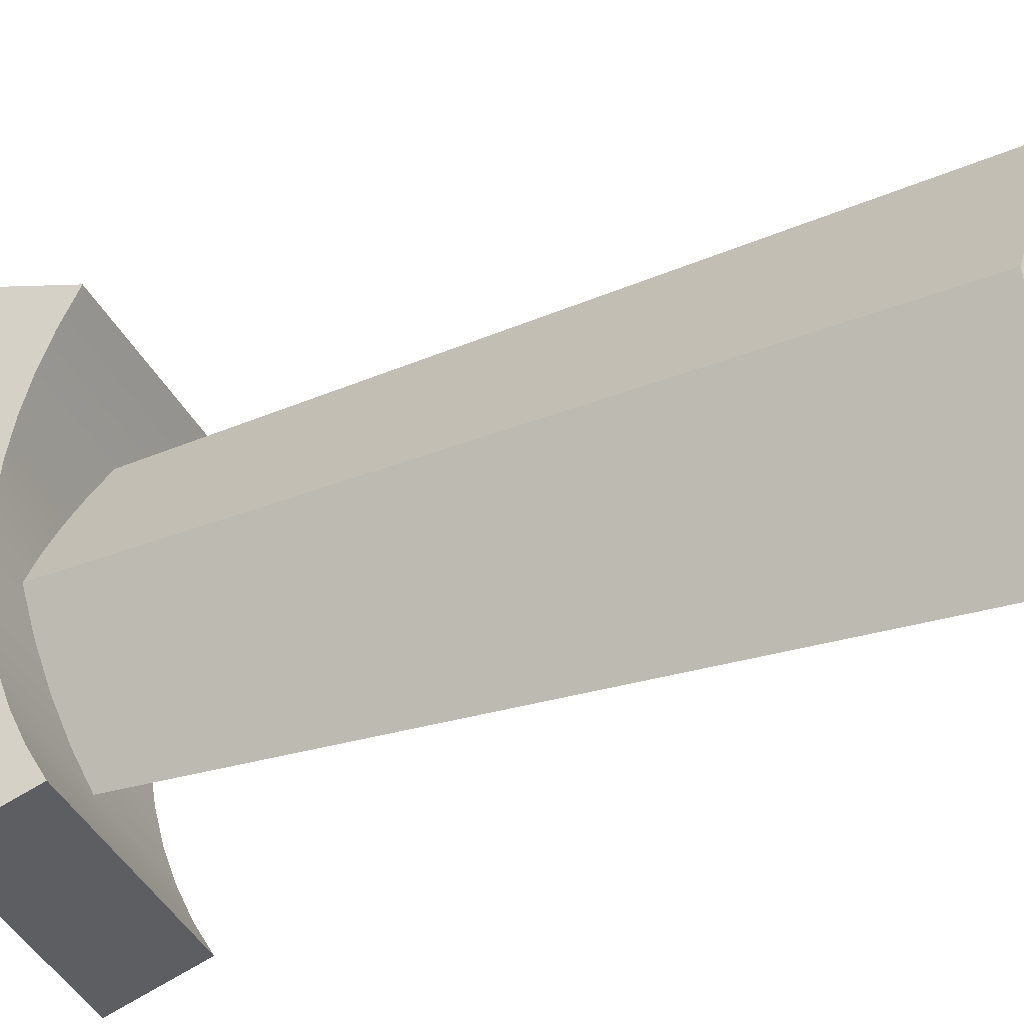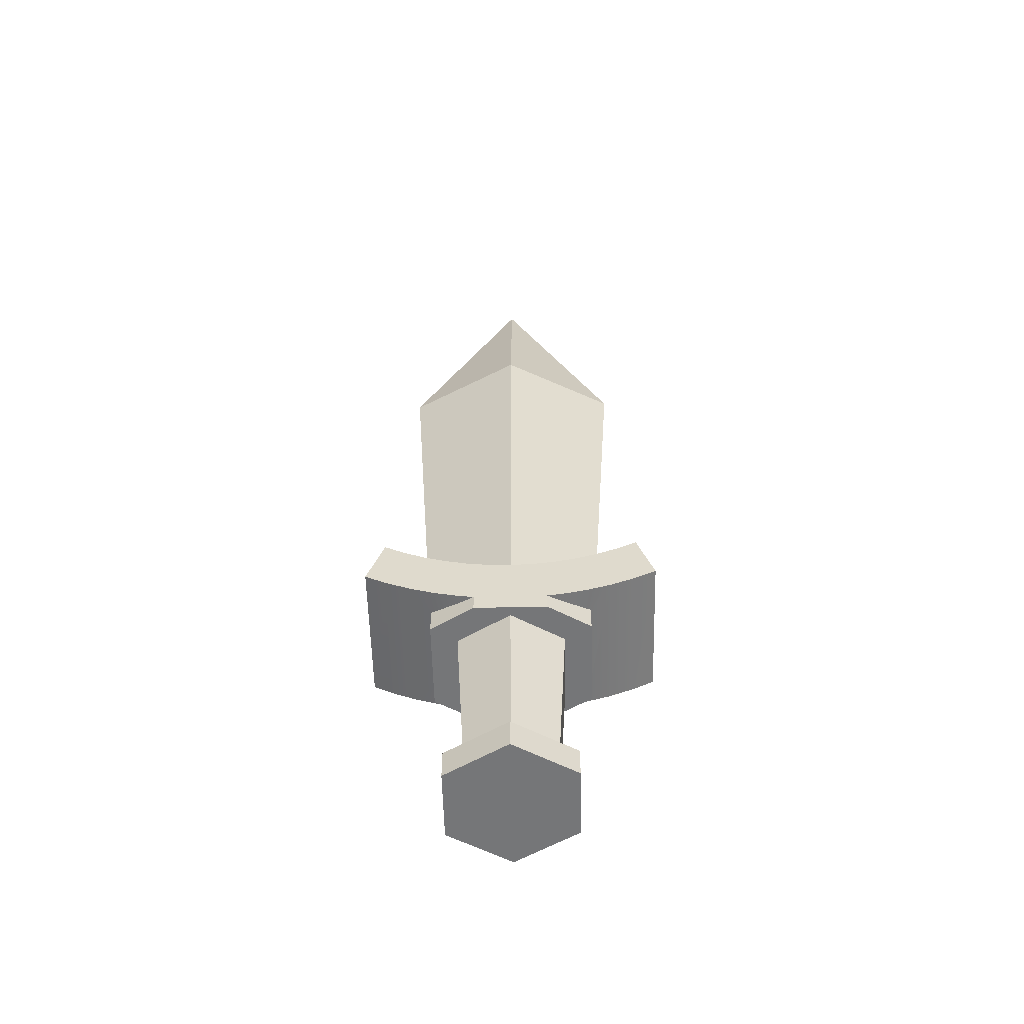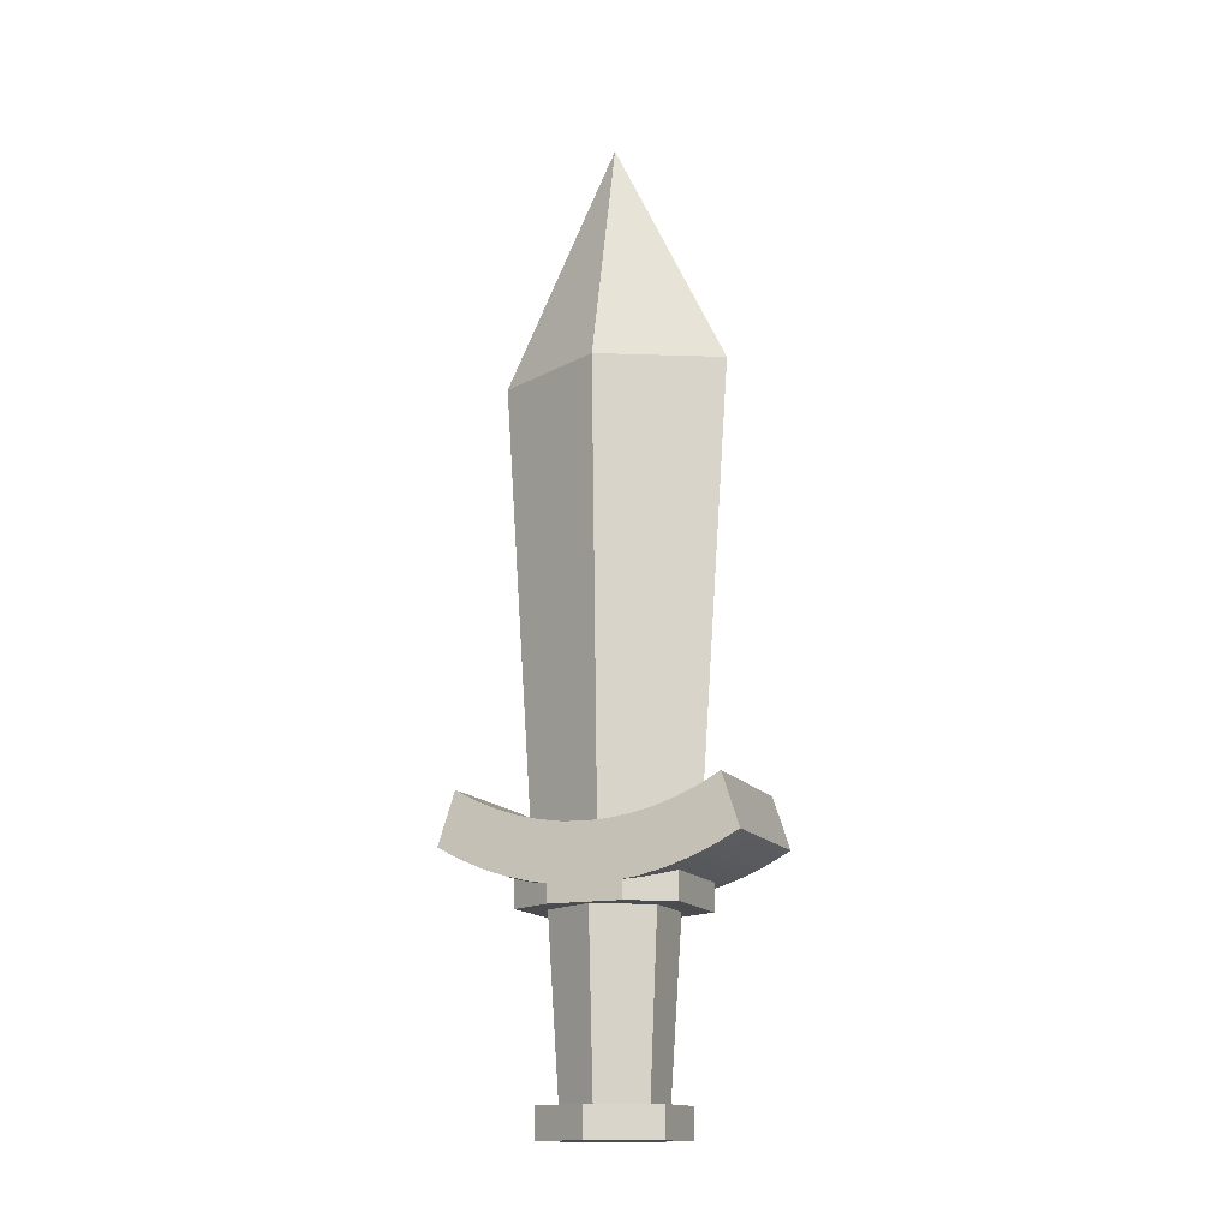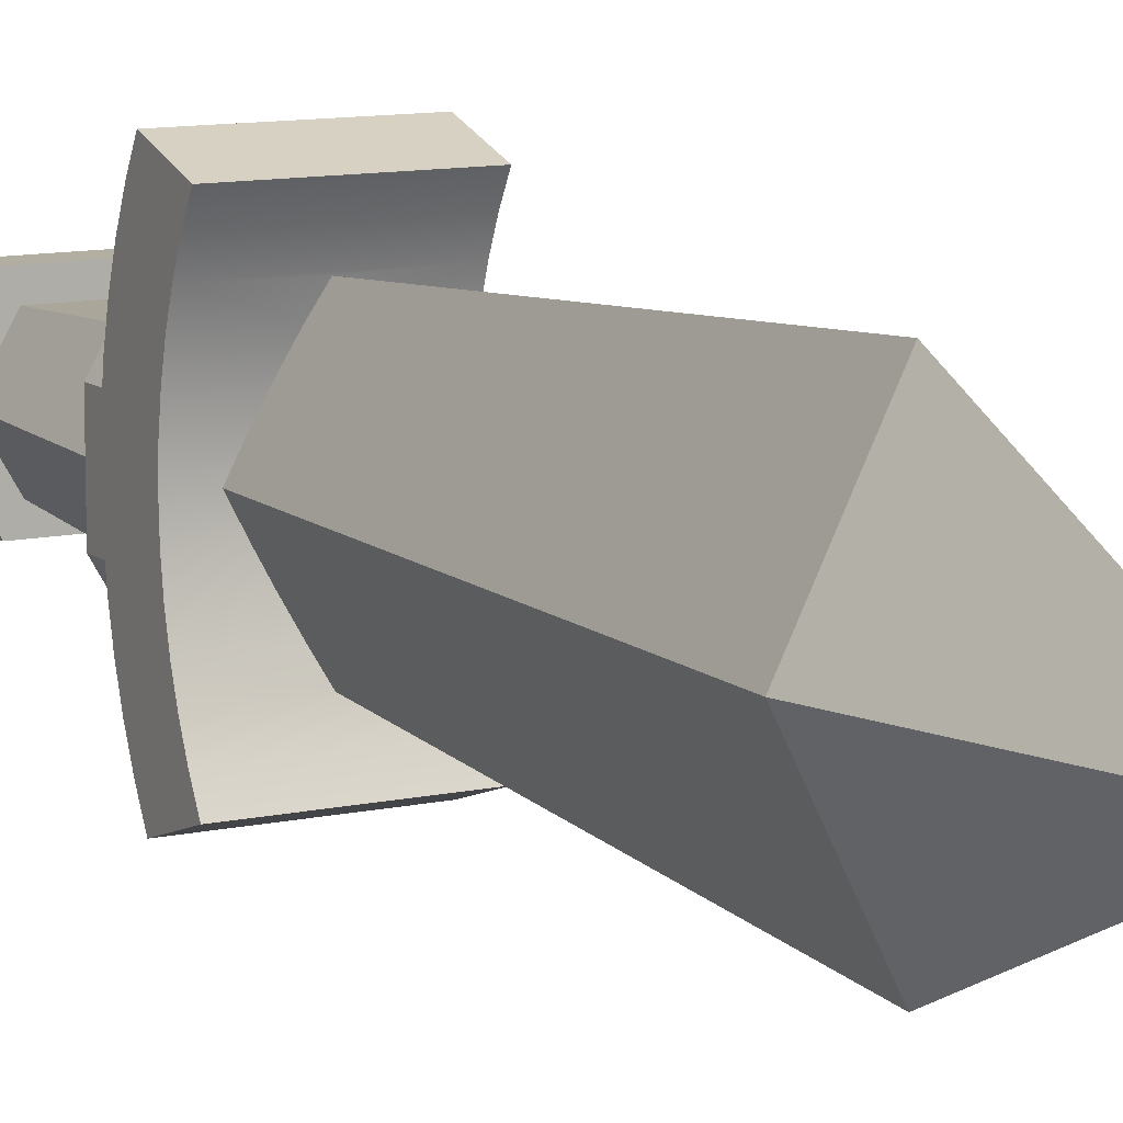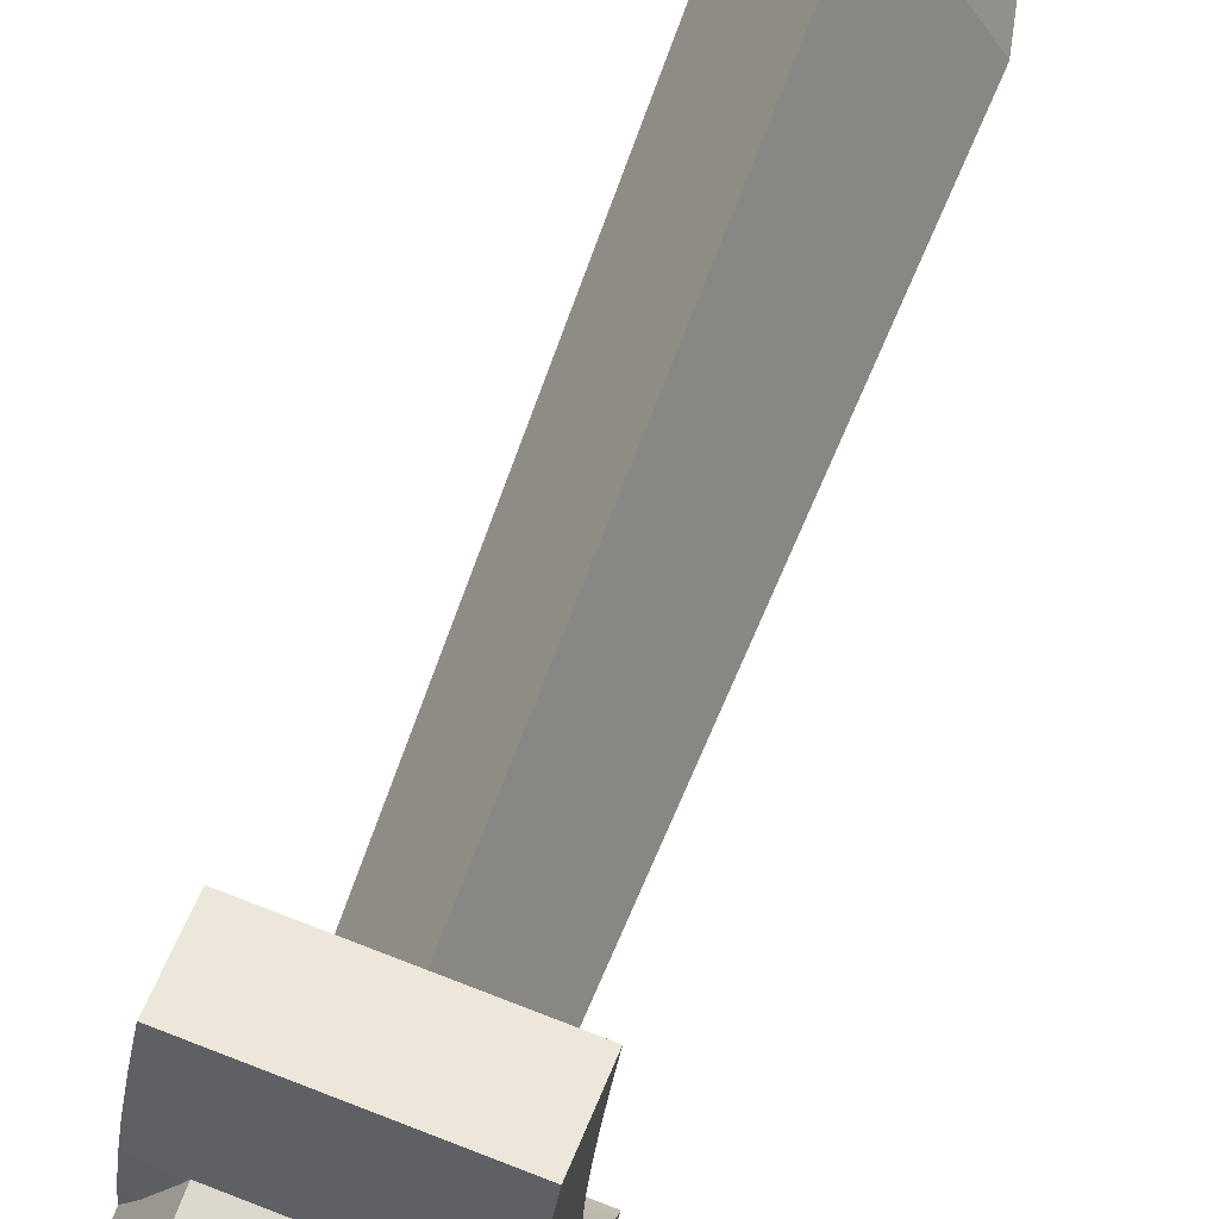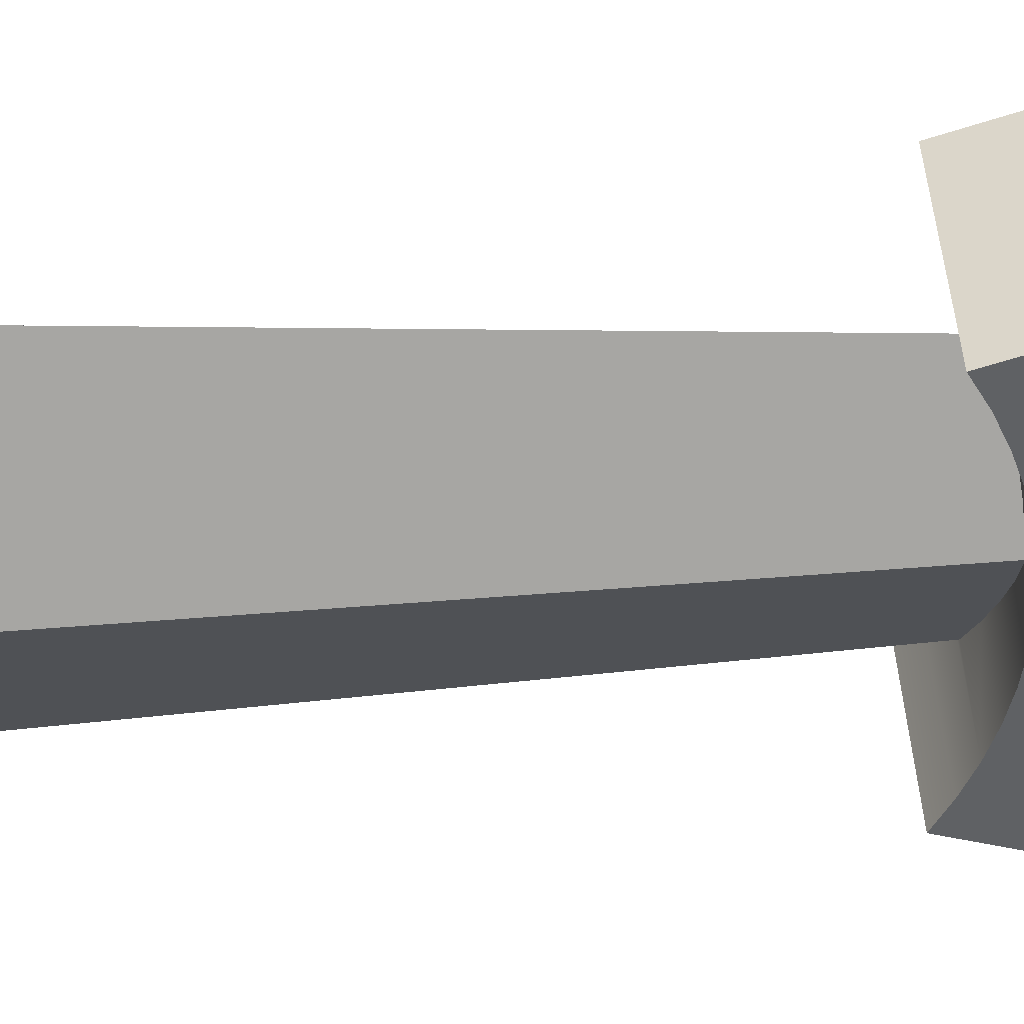
<metadata>
{"format":"obj","ext":"obj","renderer":"f3d","projection":"perspective","resolution":1024,"background":"white","views":[{"elev":-37.7,"azim":114.9,"up":"+Z"},{"elev":-56.8,"azim":-88.6,"up":"+Y"},{"elev":-14.9,"azim":112.4,"up":"+Y"},{"elev":10.7,"azim":151.0,"up":"+Z"},{"elev":72.4,"azim":21.4,"up":"+Z"},{"elev":42.9,"azim":-93.8,"up":"+Z"}]}
</metadata>
<code>
o sword
v 0.3946 0.5641 -0.2802
v 0.3946 0.5529 -0.1998
v 0.3481 0.5641 -0.2802
v 0.3946 0.8733 -0.2452
v 0.3946 0.9017 -0.3662
v 0.05378 0.9017 -0.3662
v 0.1134 0.8733 -0.2452
v 0.3946 0.6417 -0.5547
v 0.3946 0.5966 -0.4185
v 0.2683 0.5966 -0.4185
v 0.255 0.6042 -0.4416
v -0.3946 0.6417 -0.5547
v -0.255 0.6042 -0.4416
v -0.2683 0.5966 -0.4185
v -0.3946 0.5966 -0.4185
v 0.3946 0.8505 -0
v 0.3946 0.8562 -0.1229
v 0.1741 0.8562 -0.1229
v 0.2355 0.8505 -0
v -0.2355 0.8505 0
v -0.1741 0.8562 -0.1229
v -0.3946 0.8562 -0.1229
v -0.3946 0.8505 0
v -0.3946 0.8562 0.1229
v -0.1741 0.8562 0.1229
v -0.3946 0.8733 0.2452
v -0.1134 0.8733 0.2452
v -0.1134 0.8733 -0.2452
v -0.05378 0.9017 -0.3662
v -0.3946 0.9017 -0.3662
v -0.3946 0.8733 -0.2452
v -0.3481 0.5641 -0.2802
v -0.3946 0.5641 -0.2802
v -0.3946 0.5529 -0.1998
v -0 0.9382 -0.4761
v 0.3946 0.9412 -0.4853
v -0.3946 0.9412 -0.4853
v 0.3946 0.5641 0.2802
v 0.3946 0.5966 0.4185
v 0.2683 0.5966 0.4185
v 0.3481 0.5641 0.2802
v 0.3946 0.6417 0.5547
v -0.3946 0.6417 0.5547
v 0.255 0.6042 0.4416
v -0.255 0.6042 0.4416
v -0.2683 0.5966 0.4185
v -0.3946 0.5966 0.4185
v 0.3946 0.8733 0.2452
v 0.3946 0.8562 0.1229
v 0.1741 0.8562 0.1229
v 0.1134 0.8733 0.2452
v -0.1988 -0.676 0.3443
v 0.1988 -0.676 0.3443
v 0.1988 -0.5074 0.3443
v -0.1988 -0.5074 0.3443
v 0.3946 1.053 -0.7153
v 0.3946 0.7649 -0.8094
v -0.3946 0.7649 -0.8094
v -0.3946 1.053 -0.7153
v 0.3946 0.6994 -0.6879
v -0.3946 0.6994 -0.6879
v -0.255 0.4511 0.4416
v 0.255 0.4511 0.4416
v 0.3976 -0.676 -0
v 0.3976 -0.5074 -0
v 0.3946 0.4511 -0.1998
v 0.3946 0.4511 0.1998
v 0.341 0.4511 -0
v 0.1705 0.4511 0.2953
v -0.1705 0.4511 0.2953
v -0.341 0.4511 0
v -0.3946 0.4511 0.1998
v 0.255 0.4511 -0.4416
v 0.1705 0.4511 -0.2953
v -0.255 0.4511 -0.4416
v -0.1705 0.4511 -0.2953
v -0.3946 0.4511 -0.1998
v 0.3946 0.5529 0.1998
v 0.3946 1.053 0.7153
v 0.3946 0.9917 0.6019
v -0.3946 0.9917 0.6019
v -0.3946 1.053 0.7153
v 0.3946 0.9917 -0.6019
v -0.3946 0.9917 -0.6019
v 0.3946 0.7142 0.7153
v 0.3946 0.7649 0.8094
v -0.3946 0.7649 0.8094
v 0.3946 0.6994 0.6879
v -0.3946 0.6994 0.6879
v -0.3946 0.7142 0.7153
v 0.3946 0.9412 0.4853
v -0.3946 0.9412 0.4853
v 0.3946 0.7142 -0.7153
v -0.3946 0.7142 -0.7153
v -0.3481 0.5641 0.2802
v -0.3946 0.5641 0.2802
v -0.3946 0.5529 0.1998
v 0.3946 0.9017 0.3662
v -0.3946 0.9017 0.3662
v -0.05378 0.9017 0.3662
v 0.05378 0.9017 0.3662
v -0.1988 -0.5074 -0.3443
v -0.1988 -0.676 -0.3443
v -0.3976 -0.676 0
v -0.3976 -0.5074 0
v 0 0.9382 0.4761
v 0.2801 -0.5074 -0
v 0.1988 -0.5074 -0.3443
v 0.1401 -0.5074 -0.2426
v -0.1401 -0.5074 -0.2426
v -0.2801 -0.5074 0
v 0.1401 -0.5074 0.2426
v -0.1401 -0.5074 0.2426
v 0.1988 -0.676 -0.3443
v -0 3.346 -0.6408
v 0 4.67 0
v 0.3211 3.346 0
v 0 3.346 0.6408
v -0.3211 3.346 0
f 1 2 3
f 4 5 6
f 6 7 4
f 8 9 10
f 10 11 8
f 11 12 8
f 11 13 12
f 13 14 12
f 14 15 12
f 16 17 18
f 18 19 16
f 20 21 22
f 22 23 20
f 24 25 20
f 20 23 24
f 26 27 25
f 25 24 26
f 17 4 7
f 7 18 17
f 28 29 30
f 30 31 28
f 15 14 32
f 32 33 15
f 32 34 33
f 35 5 36
f 36 37 35
f 35 6 5
f 37 29 35
f 37 30 29
f 9 1 3
f 3 10 9
f 38 39 40
f 40 41 38
f 39 42 43
f 43 44 39
f 44 40 39
f 43 45 44
f 43 46 45
f 43 47 46
f 48 49 50
f 50 51 48
f 52 53 54
f 54 55 52
f 56 57 58
f 58 59 56
f 60 8 12
f 12 61 60
f 62 63 44
f 44 45 62
f 64 65 54
f 54 53 64
f 66 67 63
f 63 68 66
f 63 69 68
f 63 62 69
f 62 70 69
f 62 71 70
f 62 72 71
f 73 66 68
f 68 74 73
f 74 75 73
f 74 76 75
f 76 71 75
f 71 77 75
f 71 72 77
f 78 38 41
f 79 80 81
f 81 82 79
f 83 56 59
f 59 84 83
f 85 86 87
f 87 88 85
f 87 89 88
f 87 90 89
f 80 91 92
f 92 81 80
f 93 60 61
f 61 57 93
f 61 58 57
f 61 94 58
f 95 96 97
f 13 75 77
f 77 14 13
f 77 32 14
f 77 34 32
f 93 57 56
f 56 83 93
f 83 60 93
f 83 8 60
f 83 36 8
f 36 9 8
f 36 5 9
f 5 1 9
f 5 4 1
f 4 2 1
f 4 17 2
f 17 66 2
f 17 67 66
f 17 16 67
f 16 49 67
f 49 78 67
f 49 48 78
f 48 38 78
f 48 98 38
f 98 39 38
f 98 91 39
f 91 42 39
f 91 80 42
f 80 88 42
f 80 79 88
f 79 85 88
f 79 86 85
f 42 88 89
f 89 43 42
f 87 86 79
f 79 82 87
f 49 16 19
f 19 50 49
f 34 77 72
f 72 22 34
f 72 23 22
f 72 24 23
f 72 97 24
f 97 26 24
f 97 96 26
f 96 99 26
f 96 47 99
f 47 92 99
f 47 43 92
f 43 81 92
f 43 89 81
f 89 82 81
f 89 90 82
f 90 87 82
f 34 22 31
f 33 34 31
f 33 31 30
f 15 33 30
f 15 30 37
f 12 15 37
f 12 37 84
f 61 12 84
f 61 84 59
f 94 61 59
f 59 58 94
f 99 100 27
f 27 26 99
f 36 83 84
f 84 37 36
f 98 48 51
f 51 101 98
f 102 103 104
f 104 105 102
f 95 46 47
f 47 96 95
f 91 98 101
f 101 106 91
f 106 92 91
f 106 100 92
f 100 99 92
f 21 28 31
f 31 22 21
f 97 72 62
f 62 95 97
f 62 46 95
f 62 45 46
f 107 65 108
f 108 109 107
f 108 102 109
f 102 110 109
f 102 111 110
f 102 105 111
f 54 65 107
f 107 112 54
f 112 55 54
f 111 105 55
f 112 113 55
f 113 111 55
f 66 73 11
f 11 10 66
f 10 3 66
f 3 2 66
f 63 67 78
f 78 41 63
f 41 40 63
f 40 44 63
f 114 103 102
f 102 108 114
f 105 104 52
f 52 55 105
f 73 75 13
f 13 11 73
f 114 108 65
f 65 64 114
f 115 116 117
f 115 118 117
f 118 115 119
f 116 119 118
f 117 116 118
f 116 115 119
f 119 20 25
f 25 118 119
f 25 27 118
f 27 100 118
f 100 106 118
f 19 117 118
f 118 50 19
f 118 51 50
f 118 101 51
f 118 106 101
f 119 115 35
f 35 29 119
f 29 28 119
f 28 21 119
f 21 20 119
f 35 115 117
f 117 6 35
f 117 7 6
f 117 18 7
f 117 19 18
f 107 68 69
f 69 112 107
f 109 74 68
f 68 107 109
f 113 112 69
f 69 70 113
f 71 76 110
f 110 111 71
f 109 110 76
f 76 74 109
f 71 111 113
f 113 70 71
f 114 64 53
f 53 52 114
f 52 103 114
f 52 104 103

</code>
